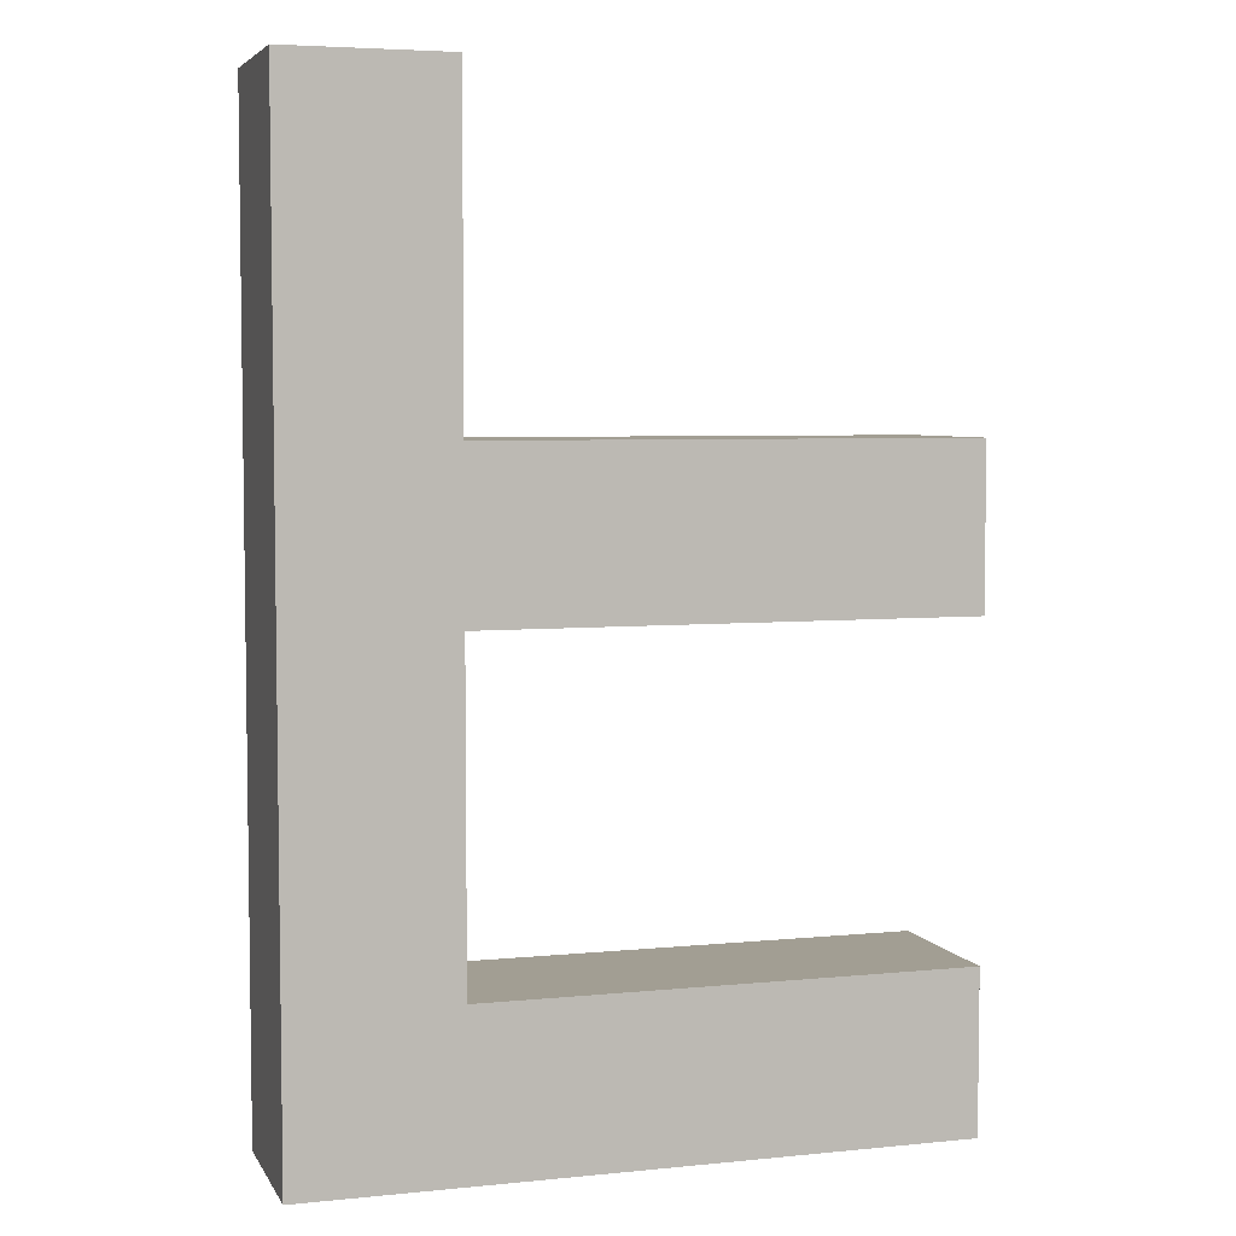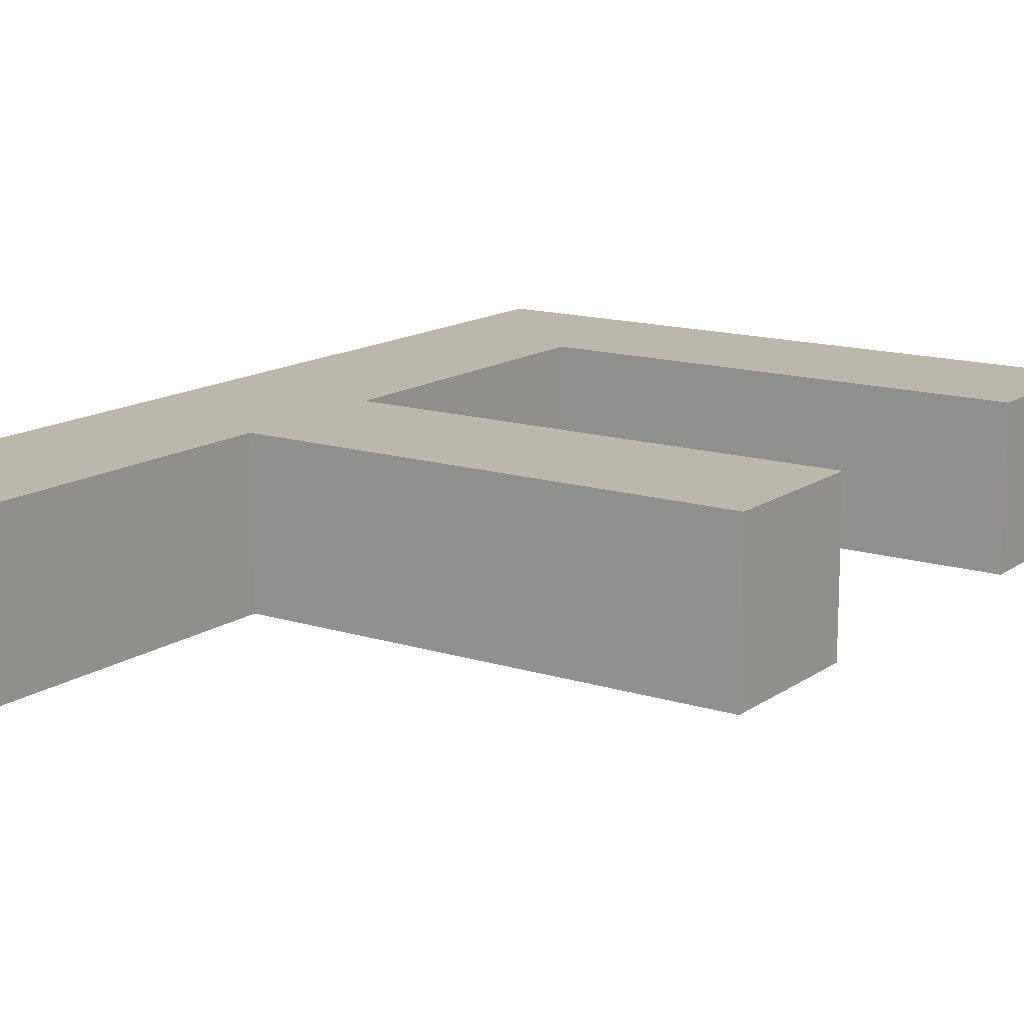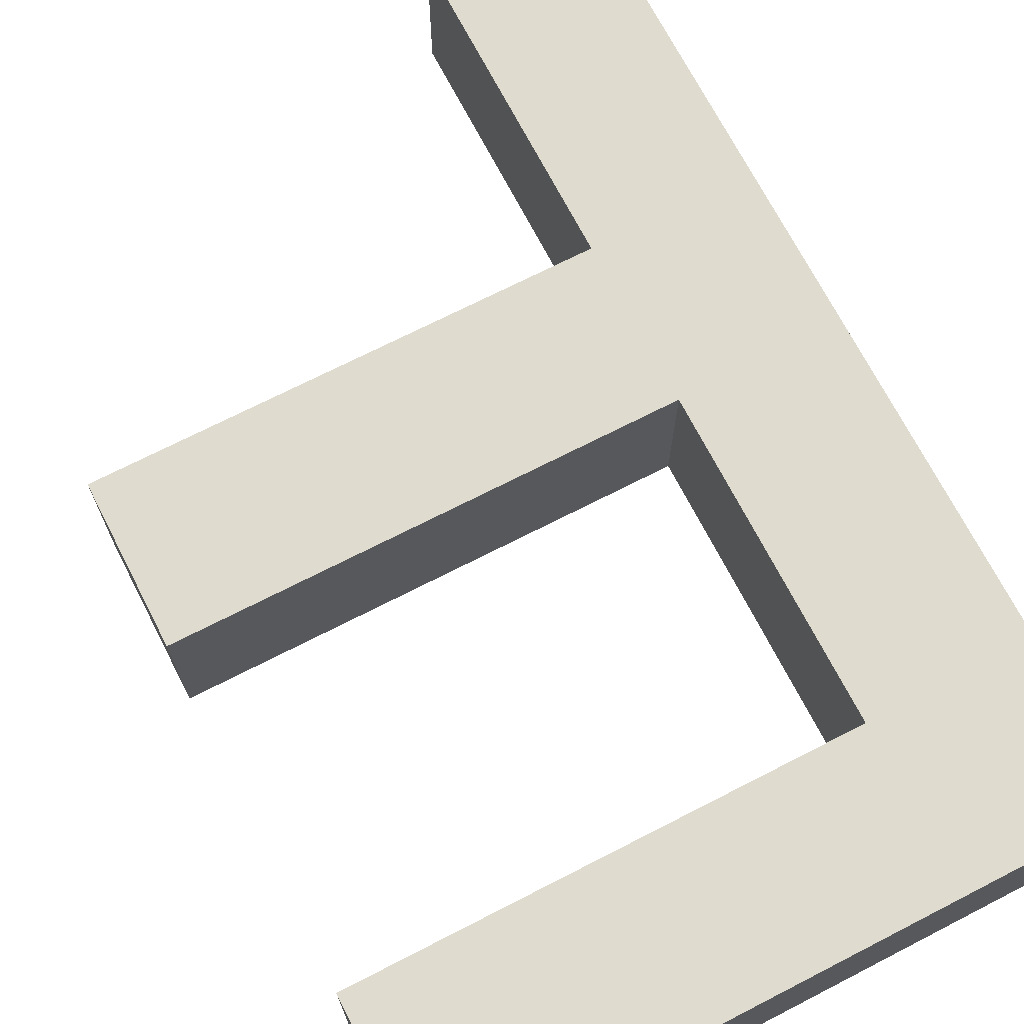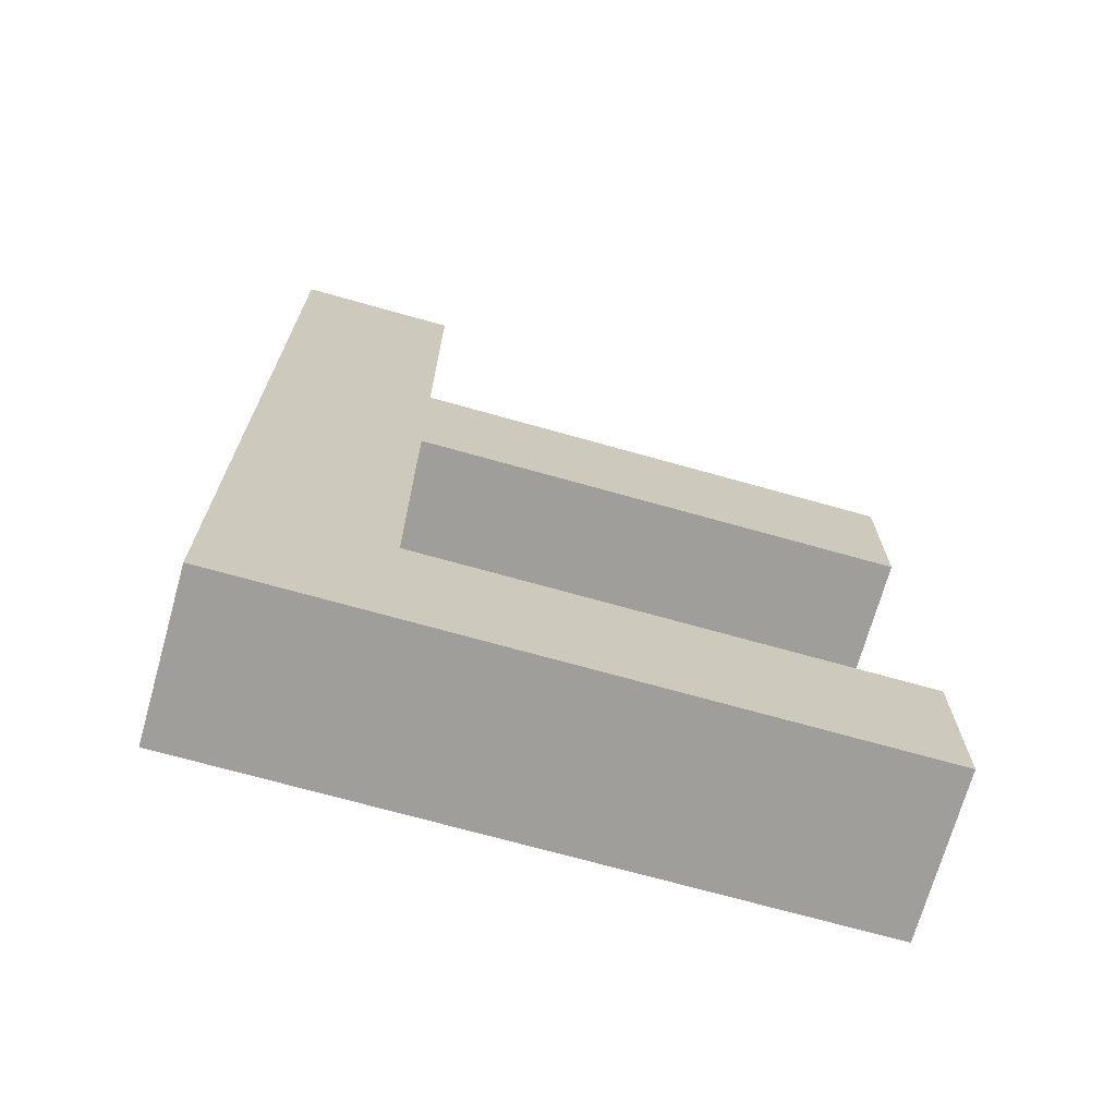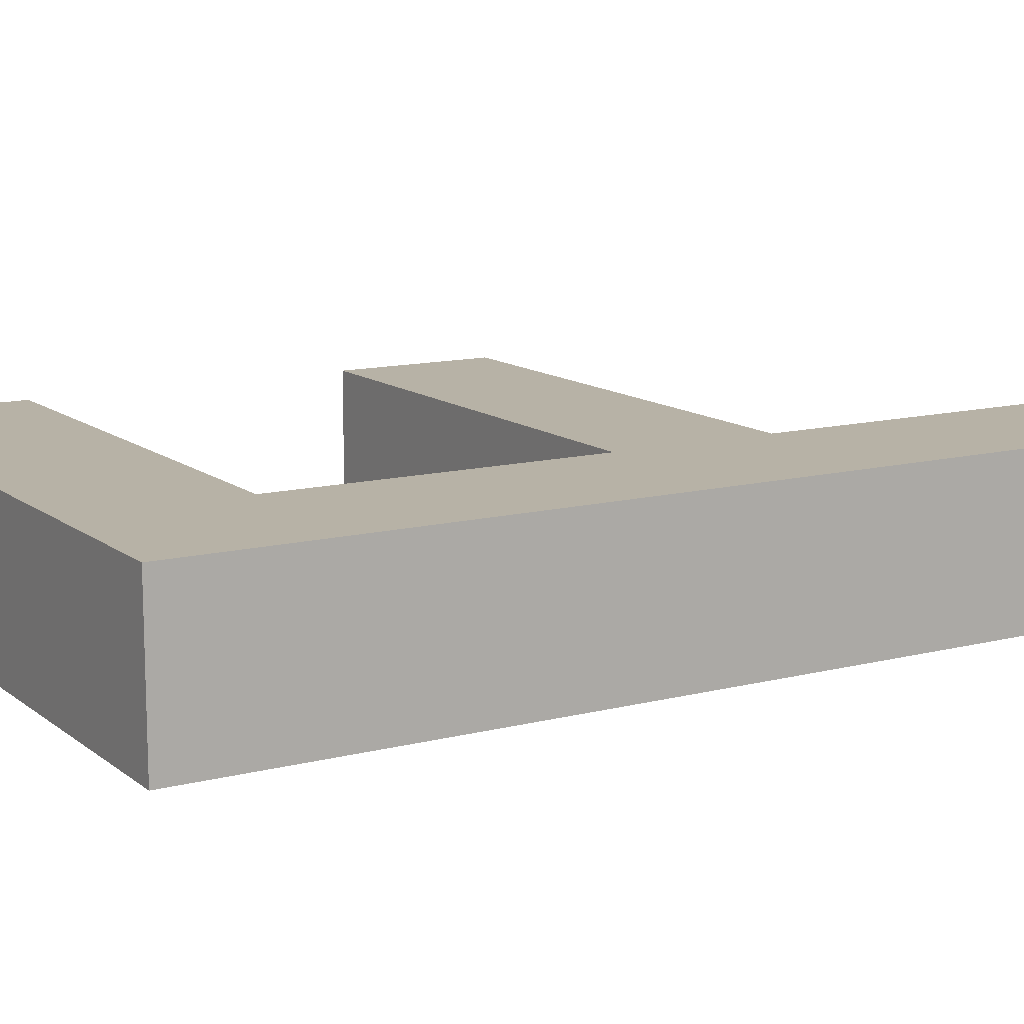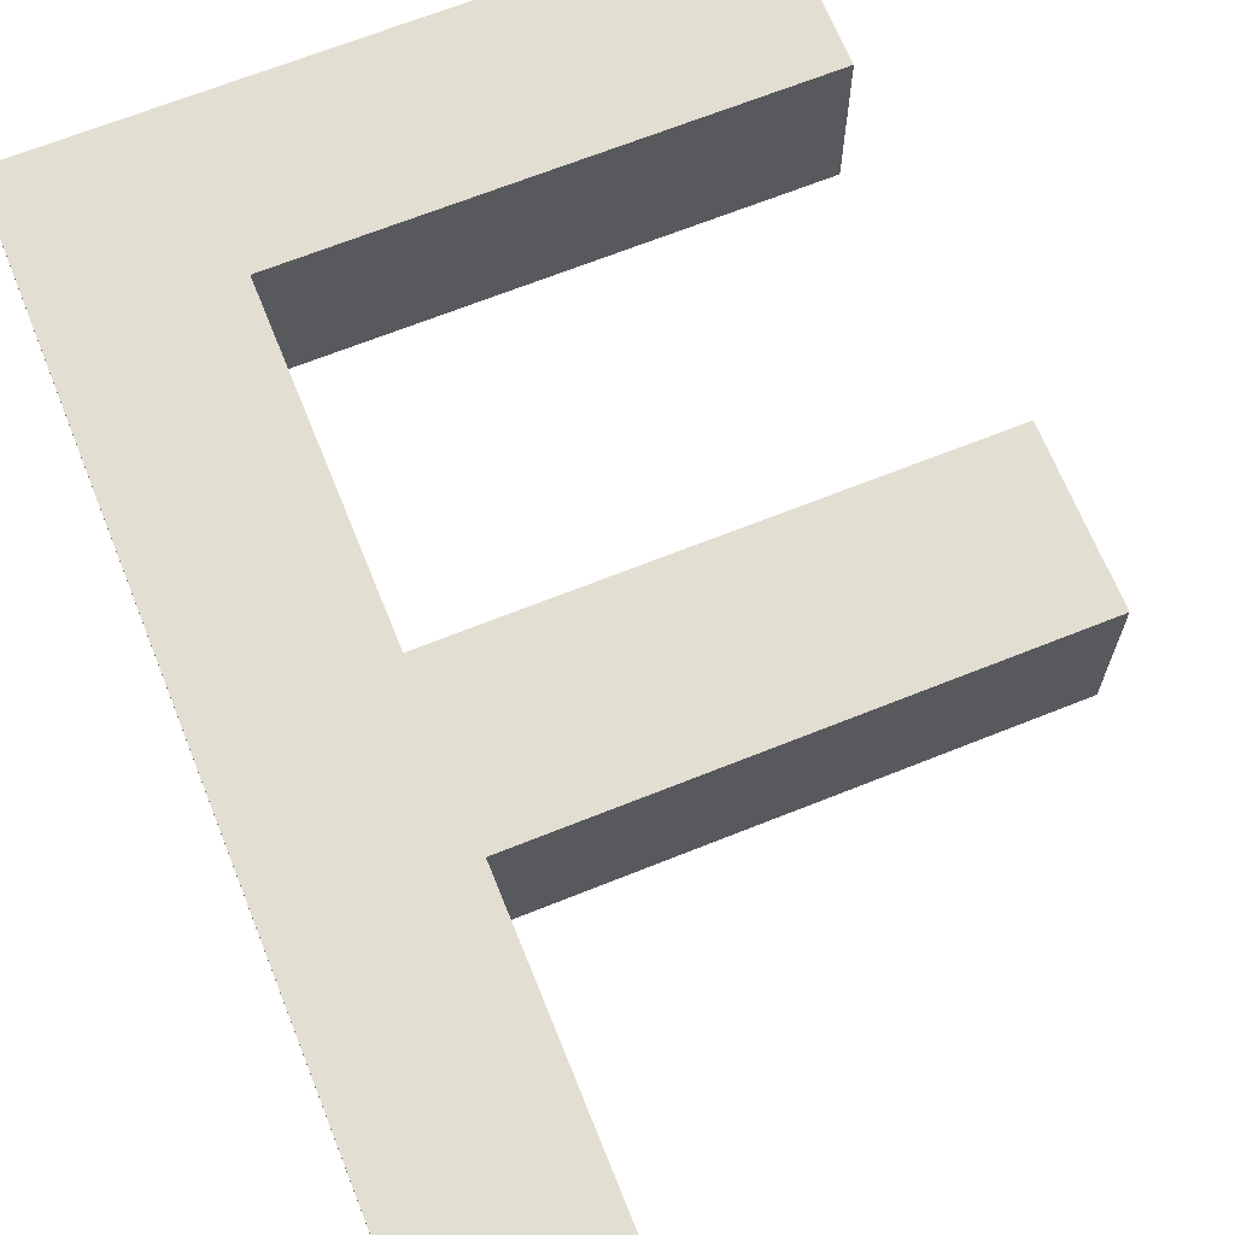
<metadata>
{"format":"obj","ext":"obj","renderer":"f3d","projection":"perspective","resolution":1024,"background":"white","views":[{"elev":5.1,"azim":-17.4,"up":"+Z"},{"elev":14.3,"azim":34.5,"up":"+Y"},{"elev":70.3,"azim":152.8,"up":"+Y"},{"elev":-70.8,"azim":-15.7,"up":"+Z"},{"elev":12.4,"azim":-120.9,"up":"+Y"},{"elev":67.5,"azim":-21.9,"up":"+Y"}]}
</metadata>
<code>
o
v 0 2 0
v 0 2 -0.6
v 0 2.1 0
v 0 2.1 -0.6
v 0.1 2 0
v 0.1 2 -0.2
v 0.1 2 -0.3
v 0.1 2 -0.5
v 0.1 2.1 0
v 0.1 2.1 -0.2
v 0.1 2.1 -0.3
v 0.1 2.1 -0.5
v 0.4 2 -0.2
v 0.4 2 -0.3
v 0.4 2 -0.5
v 0.4 2 -0.6
v 0.4 2.1 -0.2
v 0.4 2.1 -0.3
v 0.4 2.1 -0.5
v 0.4 2.1 -0.6
v 0 2 0
v 0 2.1 0
v 0.1 2 0
v 0.1 2.1 0
v 0.1 2 -0.2
v 0.1 2.1 -0.2
v 0.4 2 -0.2
v 0.4 2.1 -0.2
v 0.1 2 -0.5
v 0.1 2.1 -0.5
v 0.4 2 -0.5
v 0.4 2.1 -0.5
v 0.1 2 -0.3
v 0.1 2.1 -0.3
v 0.4 2 -0.3
v 0.4 2.1 -0.3
v 0 2 -0.6
v 0 2.1 -0.6
v 0.4 2 -0.6
v 0.4 2.1 -0.6
v 0 2 0
v 0.1 2 0
v 0.1 2 -0.2
v 0.4 2 -0.2
v 0.1 2 -0.3
v 0.4 2 -0.3
v 0.1 2 -0.5
v 0.4 2 -0.5
v 0 2 -0.6
v 0.4 2 -0.6
v 0 2.1 0
v 0.1 2.1 0
v 0.1 2.1 -0.2
v 0.4 2.1 -0.2
v 0.1 2.1 -0.3
v 0.4 2.1 -0.3
v 0.1 2.1 -0.5
v 0.4 2.1 -0.5
v 0 2.1 -0.6
v 0.4 2.1 -0.6
f 3 2 1
f 4 2 3
f 5 6 9
f 9 6 10
f 7 8 11
f 11 8 12
f 13 14 17
f 17 14 18
f 15 16 19
f 19 16 20
f 23 22 21
f 24 22 23
f 27 26 25
f 28 26 27
f 31 30 29
f 32 30 31
f 33 34 35
f 35 34 36
f 37 38 39
f 39 38 40
f 43 42 41
f 45 43 41
f 45 44 43
f 46 44 45
f 47 45 41
f 49 47 41
f 49 48 47
f 50 48 49
f 51 52 53
f 51 53 55
f 53 54 55
f 55 54 56
f 51 55 57
f 51 57 59
f 57 58 59
f 59 58 60

</code>
